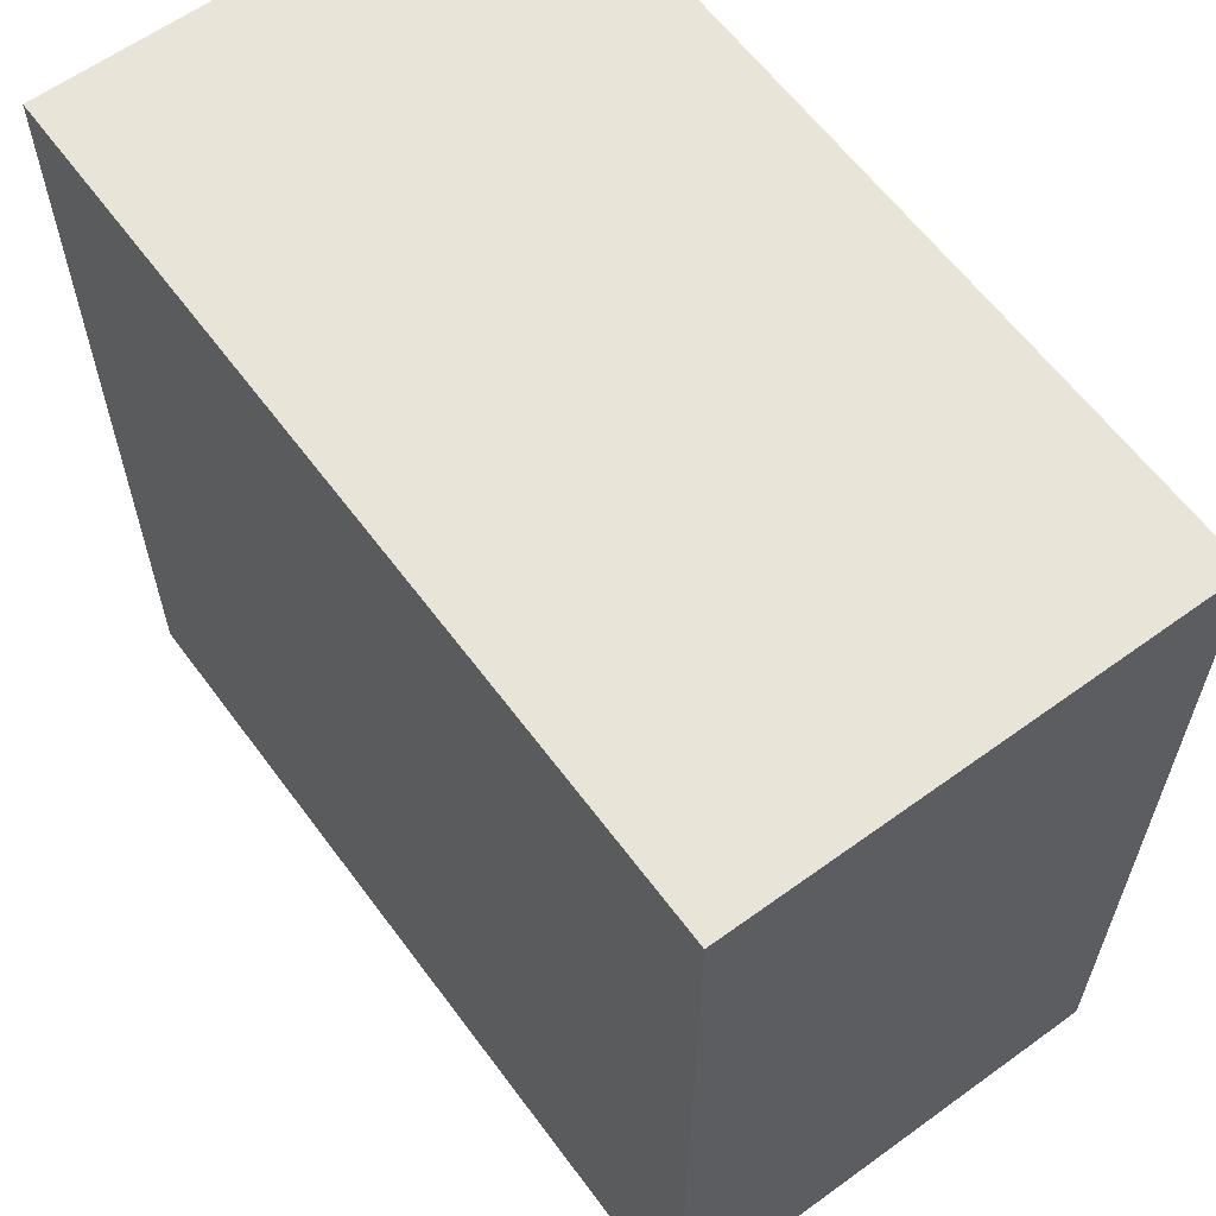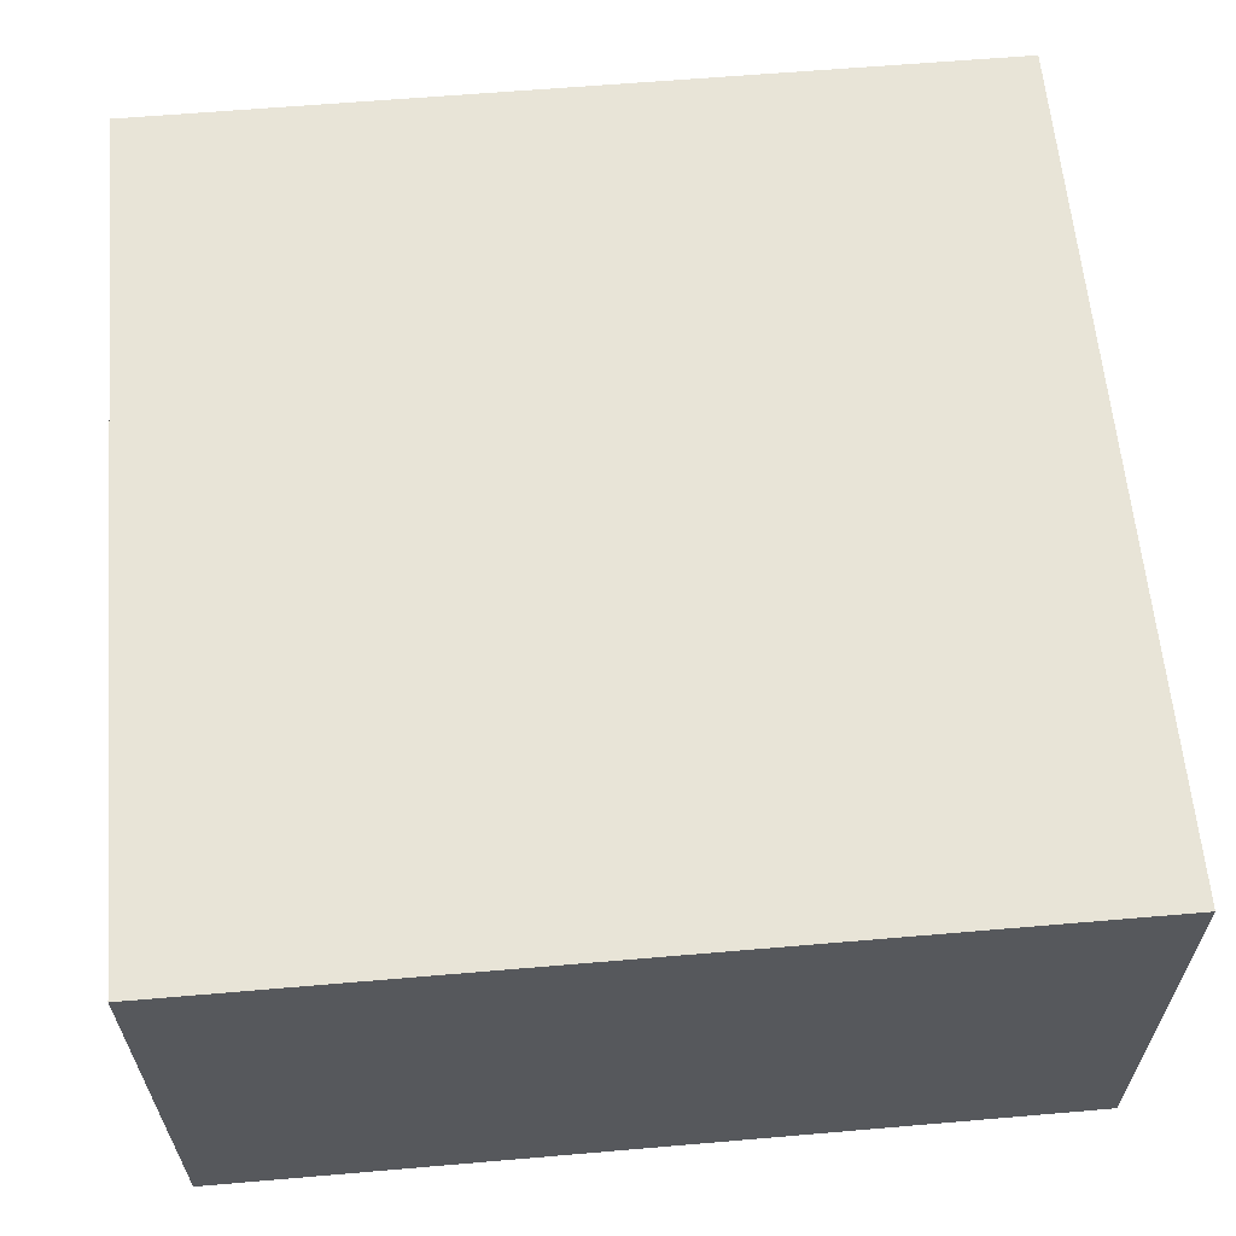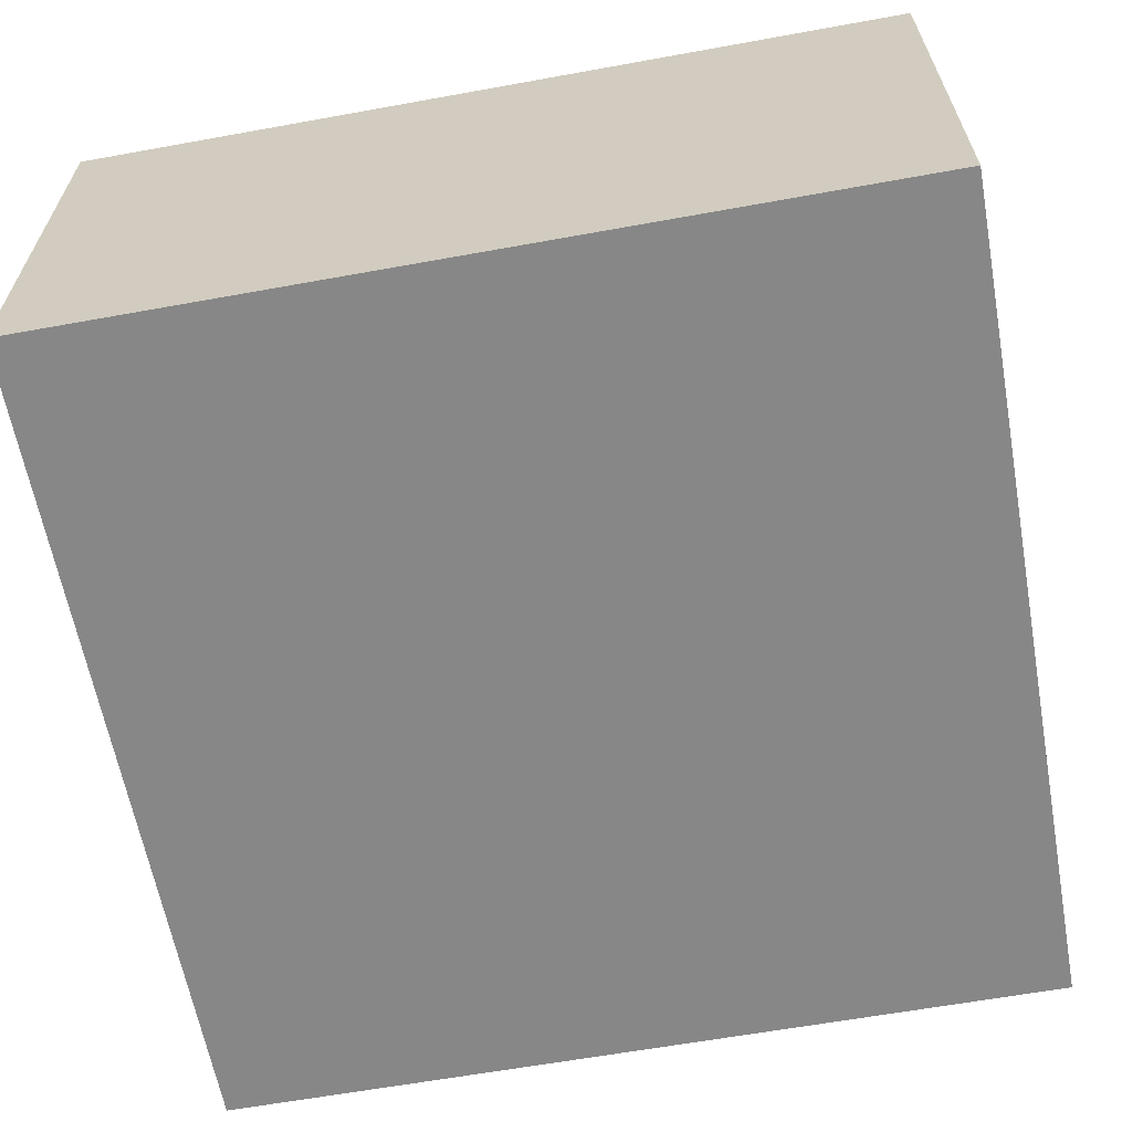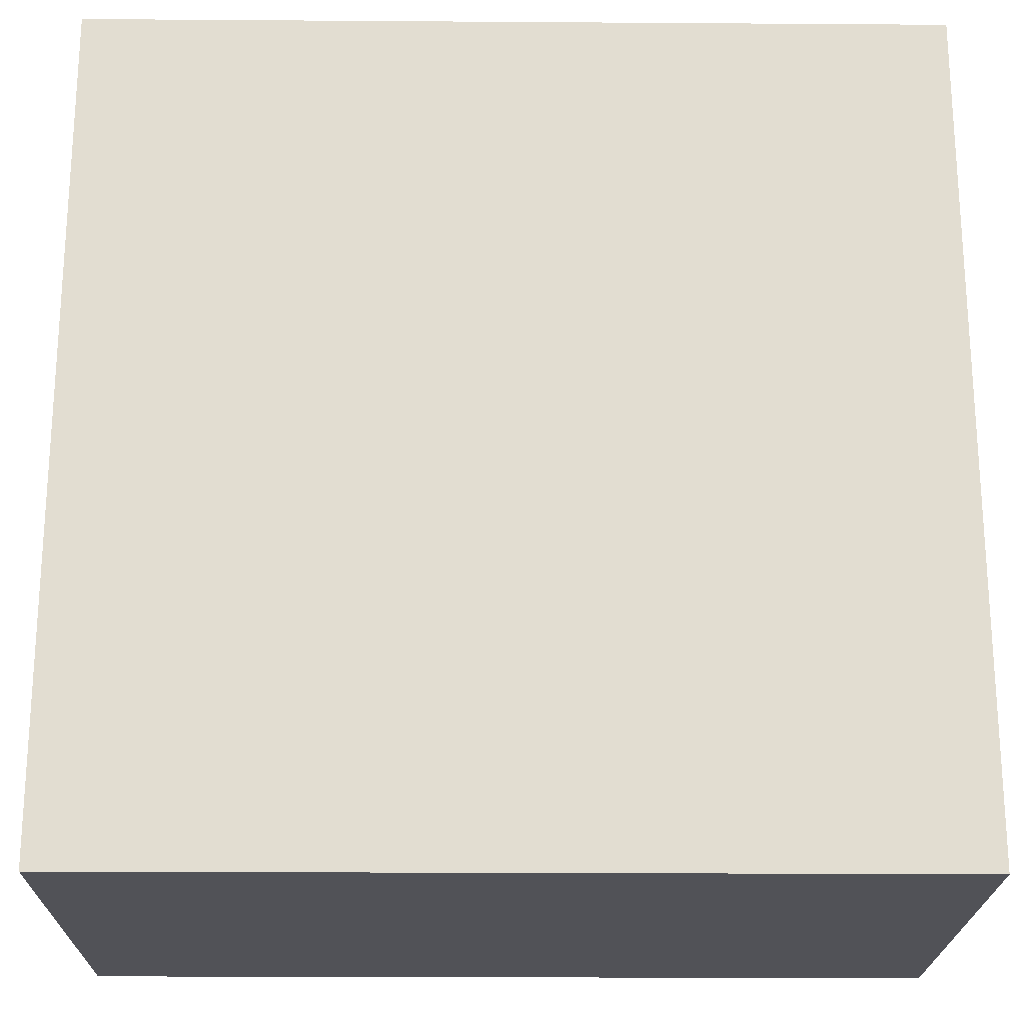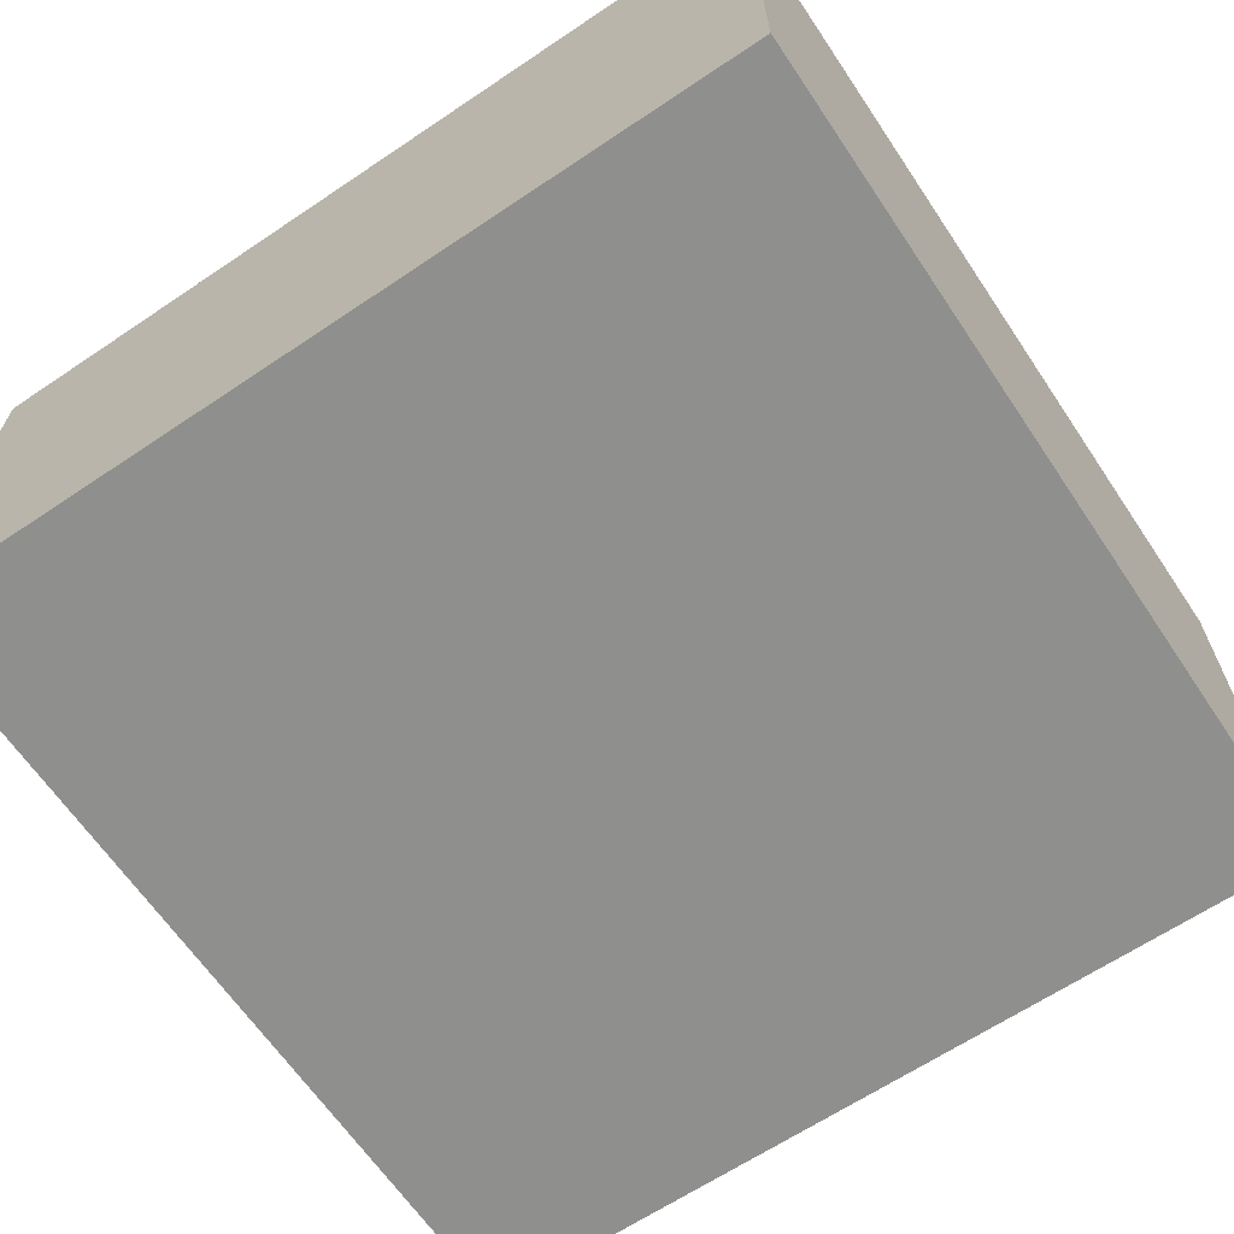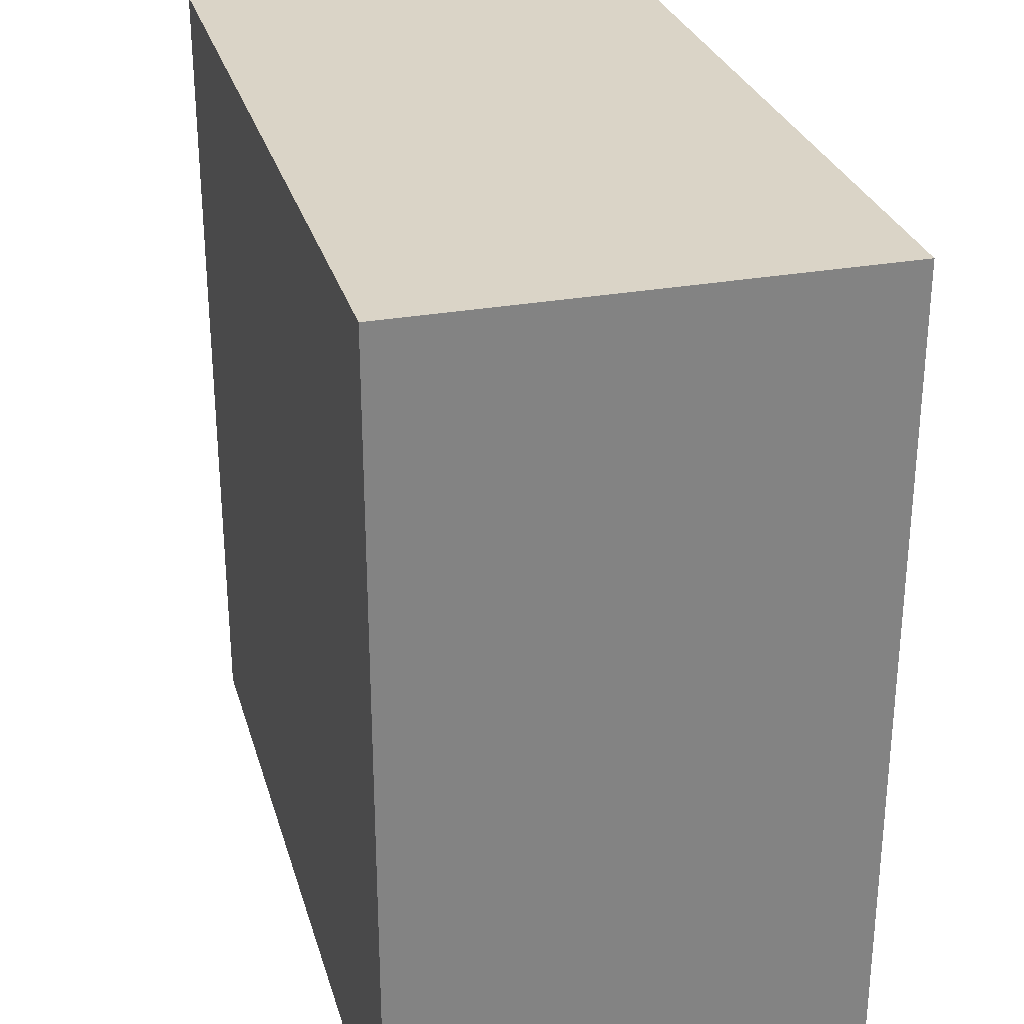
<metadata>
{"format":"obj","ext":"obj","renderer":"f3d","projection":"perspective","resolution":1024,"background":"white","views":[{"elev":61.4,"azim":-126.4,"up":"+Z"},{"elev":61.4,"azim":-95.0,"up":"+Y"},{"elev":-62.5,"azim":10.4,"up":"+Y"},{"elev":-21.4,"azim":179.3,"up":"+Z"},{"elev":-65.1,"azim":-56.0,"up":"+Y"},{"elev":28.9,"azim":74.8,"up":"+Z"}]}
</metadata>
<code>
o wall_indoor
v 18 19 -18
v 18 -1 -18
v 18 19 18
v 18 -1 18
v -18 19 -18
v -18 -1 -18
v -18 19 18
v -18 -1 18
f 6 2 4 8
f 1 5 7 3
f 6 5 1 2
f 2 1 3 4
f 8 7 5 6
f 4 3 7 8

</code>
